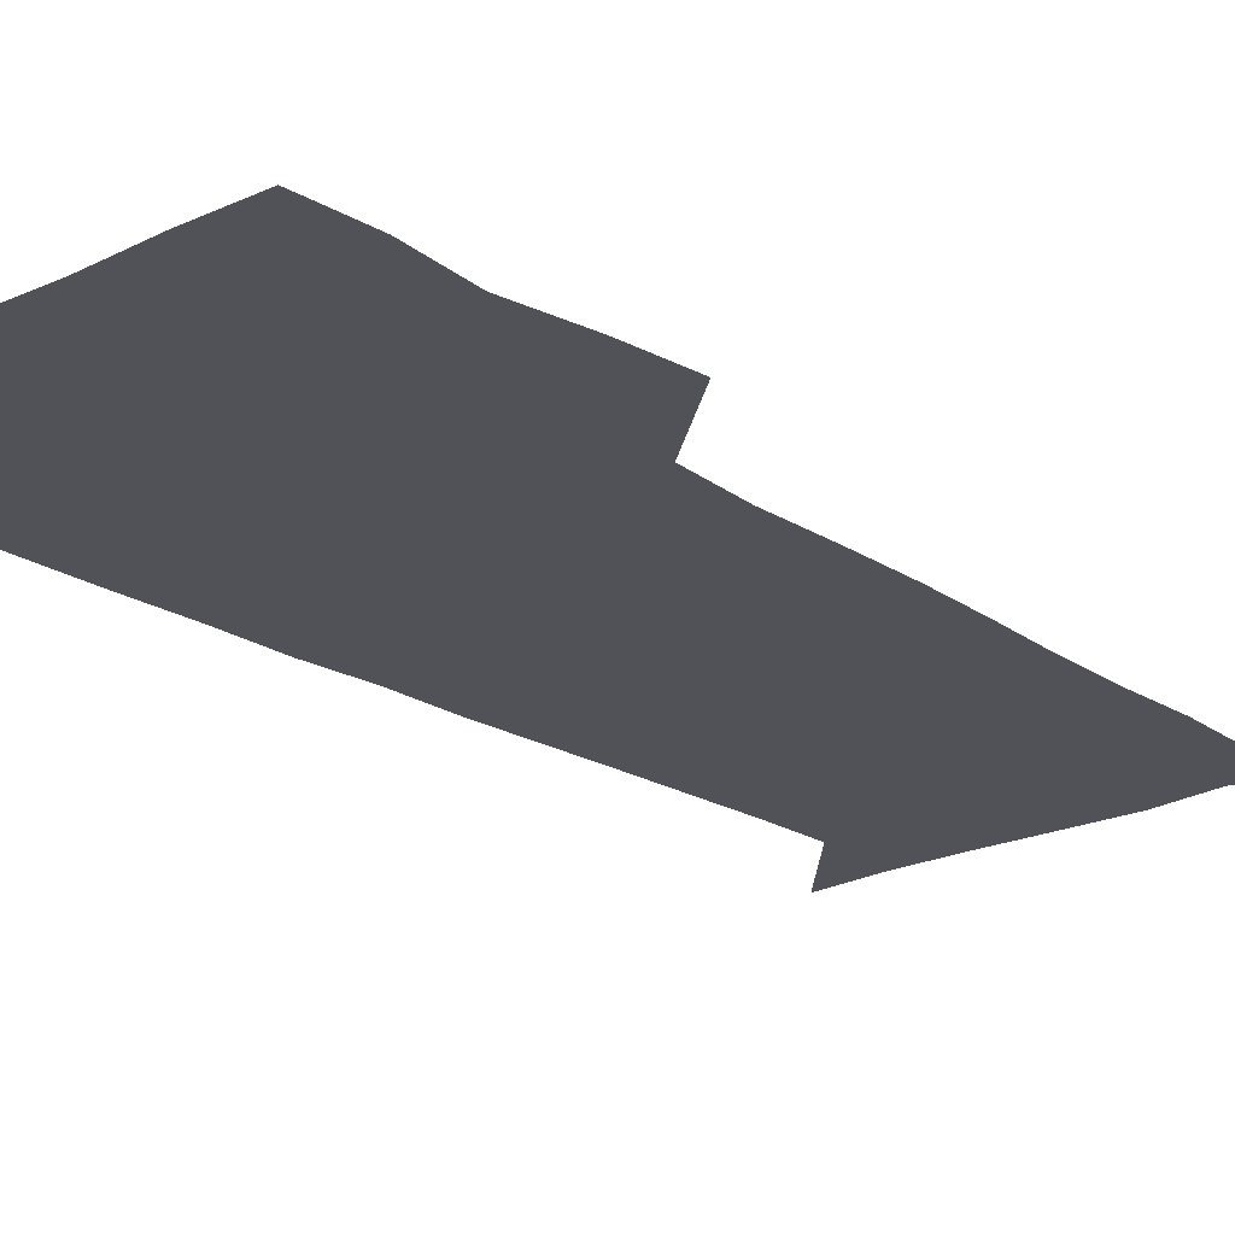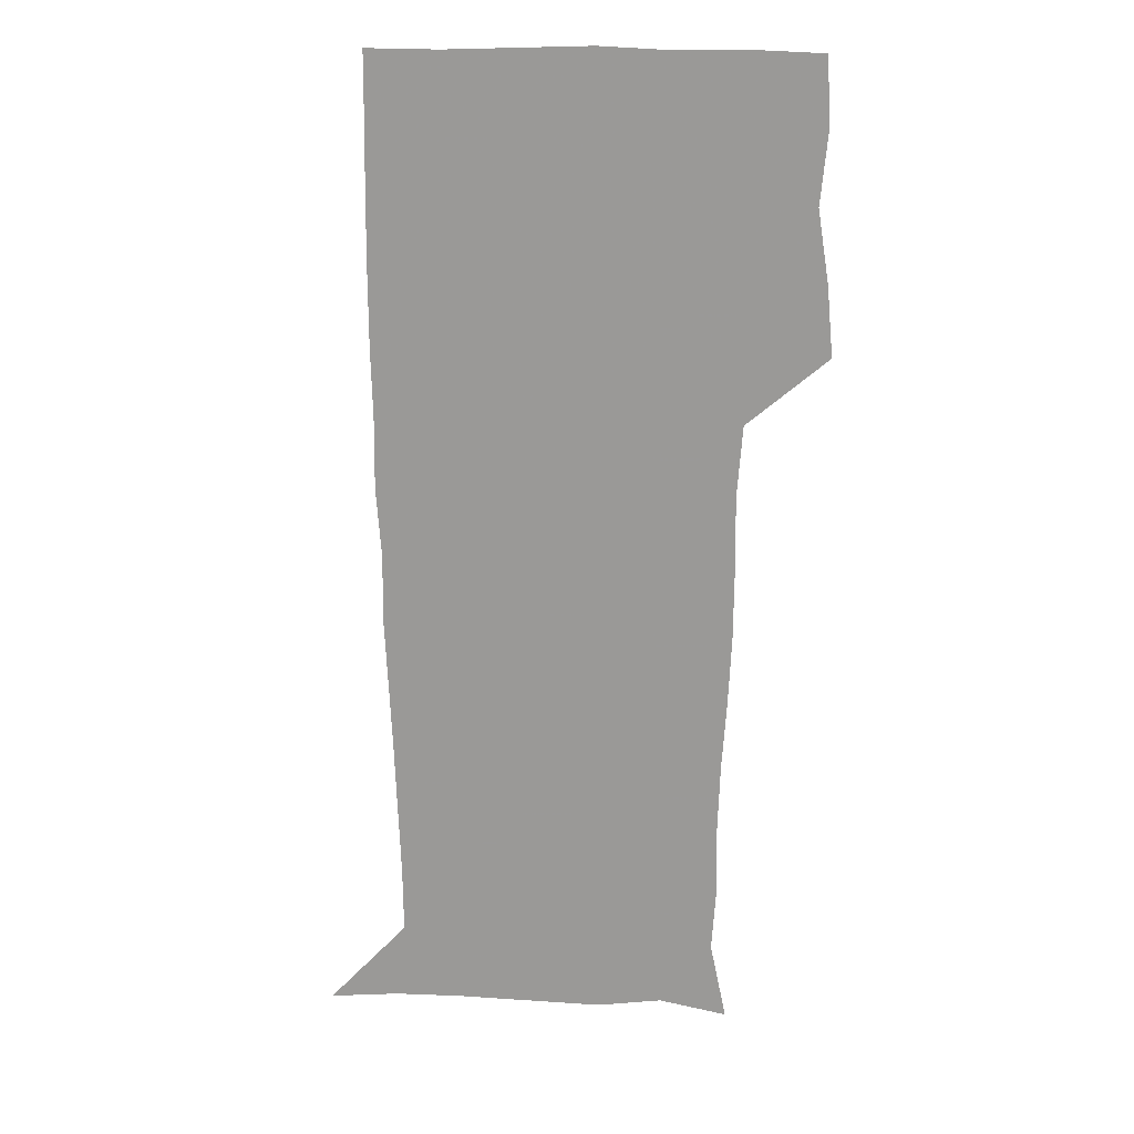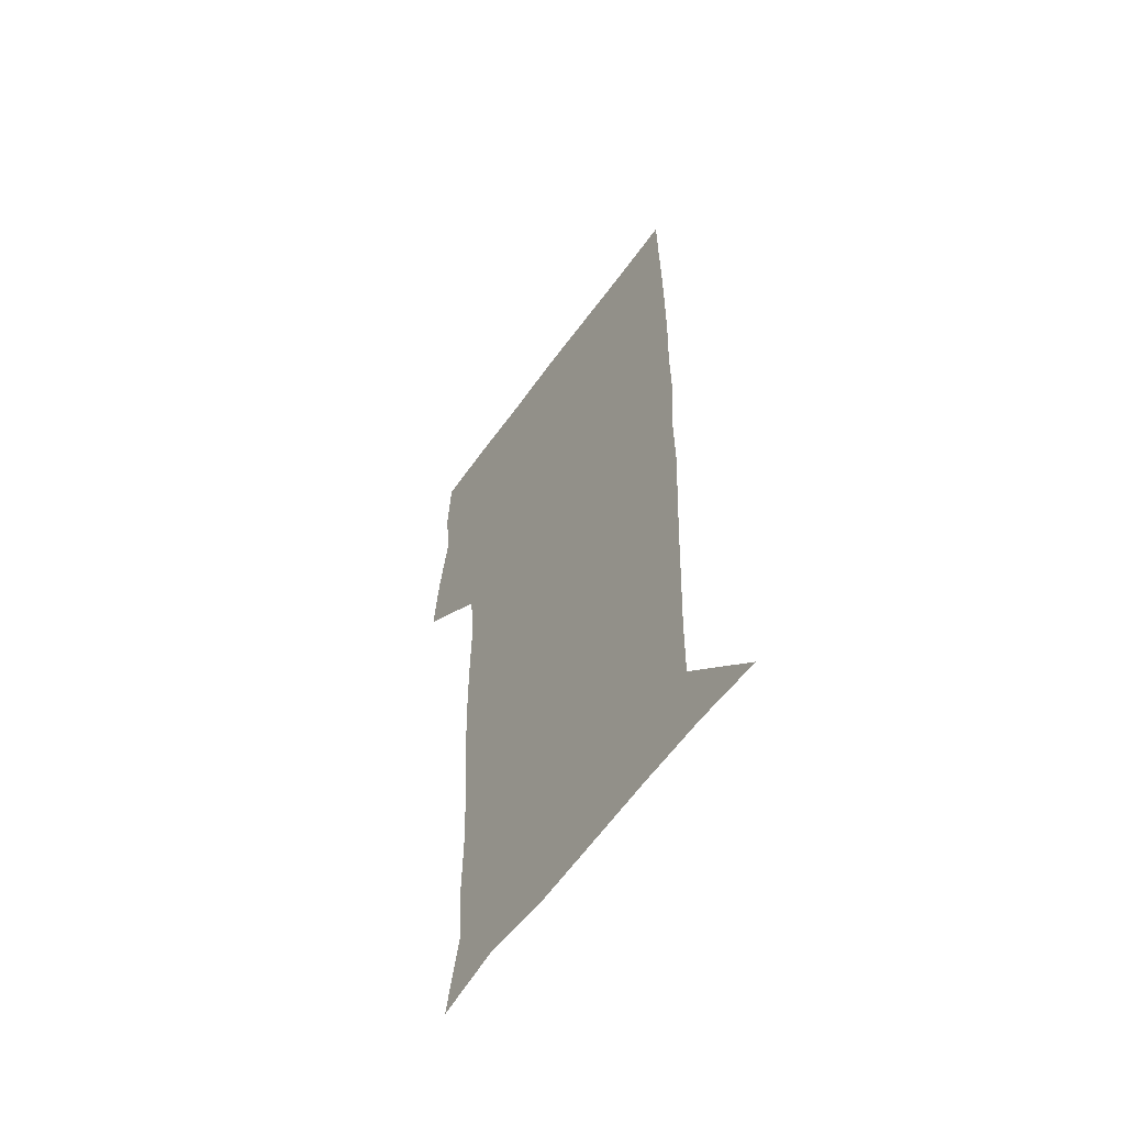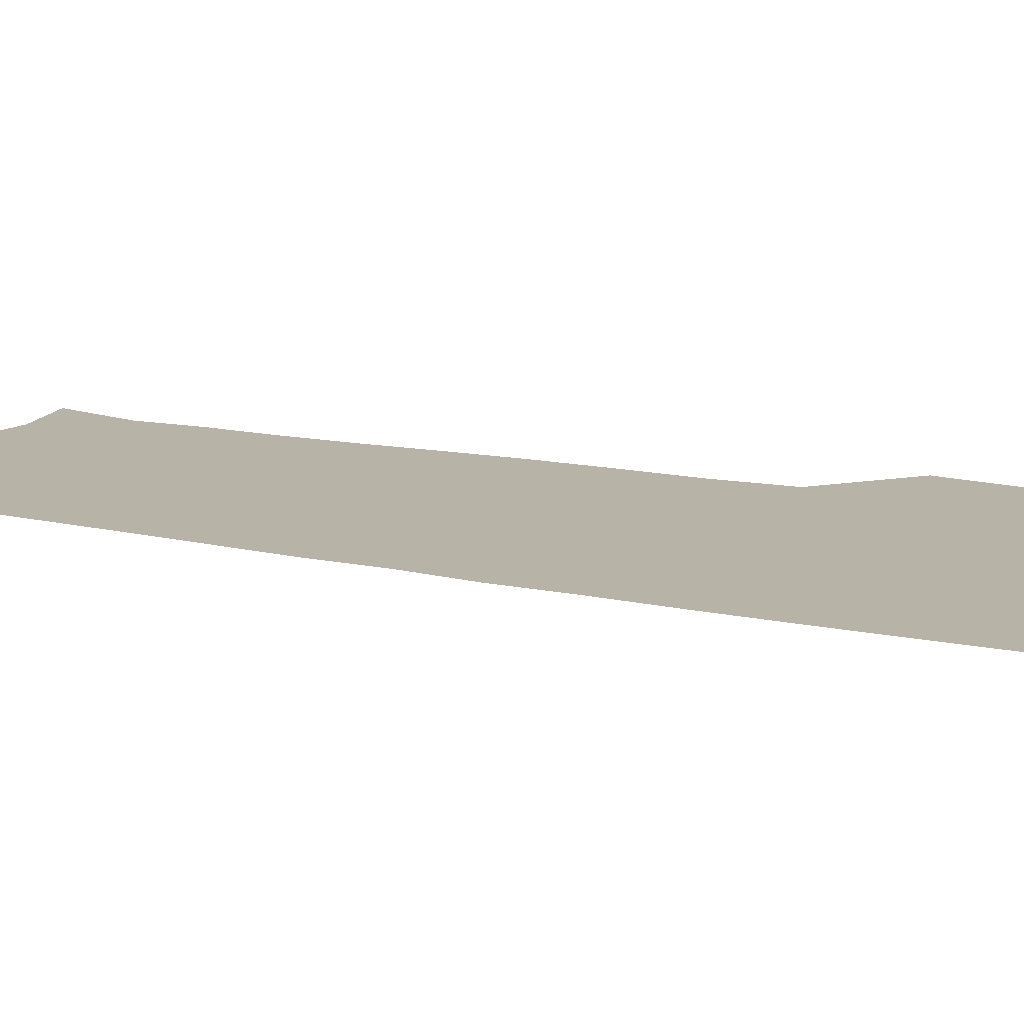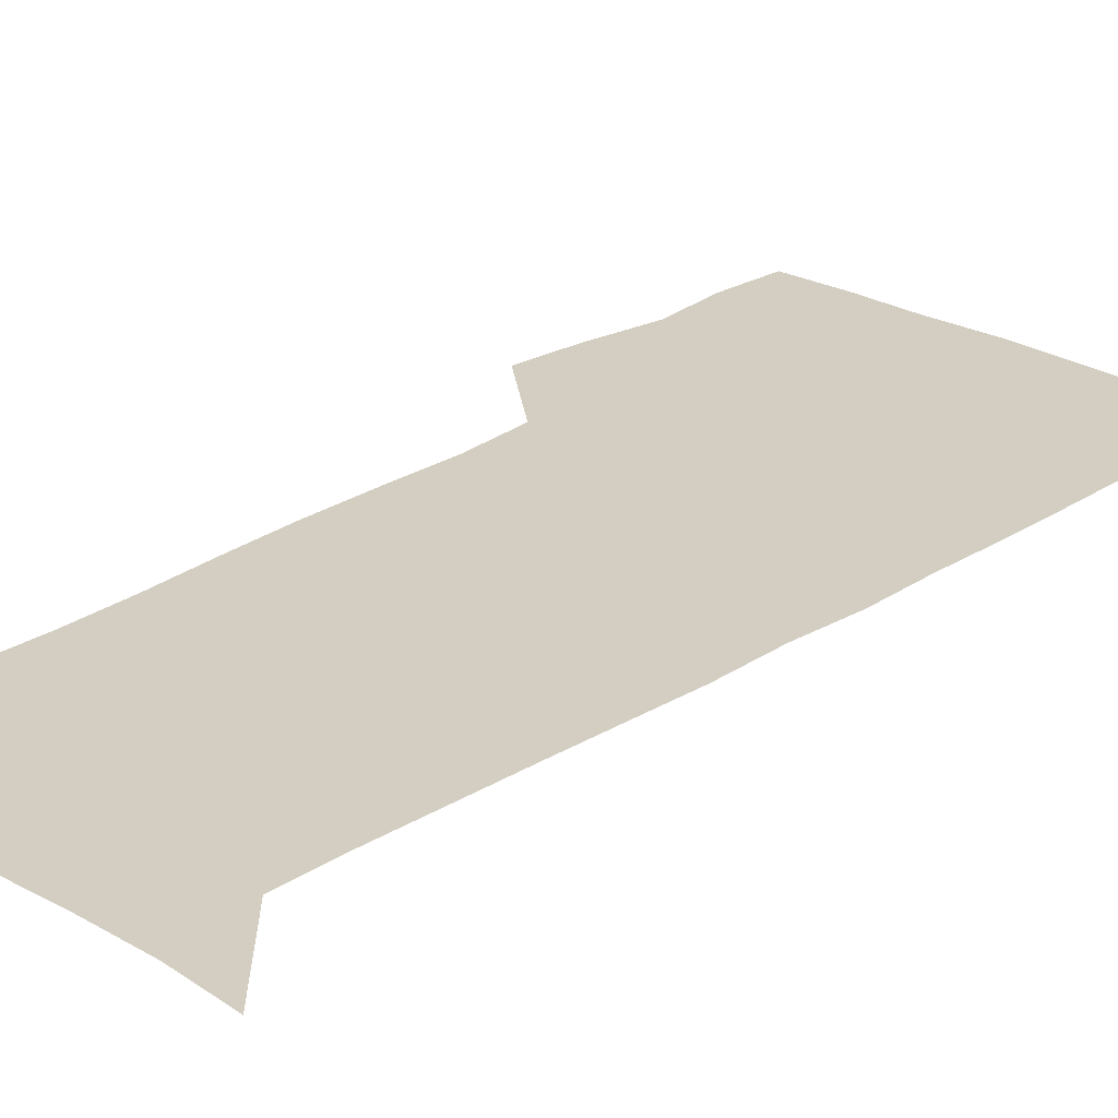
<metadata>
{"format":"obj","ext":"obj","renderer":"f3d","projection":"perspective","resolution":1024,"background":"white","views":[{"elev":-21.4,"azim":-138.7,"up":"+Z"},{"elev":20.5,"azim":-177.1,"up":"+Y"},{"elev":-59.5,"azim":54.6,"up":"+Y"},{"elev":12.8,"azim":117.8,"up":"+Z"},{"elev":25.3,"azim":43.4,"up":"+Z"}]}
</metadata>
<code>
v 473.7 448.5 0
v 476.4 478.5 0
v 481.4 509.9 0
v 478.5 540.8 0
v 480.1 569.8 0
v 509.2 140.4 0
v 516.4 175.2 0
v 514.6 202.3 0
v 515.1 233.8 0
v 514 264.6 0
v 512 294.6 0
v 510.6 324.9 0
v 510.4 356.2 0
v 510.8 388.6 0
v 508.5 419.5 0
v 512.5 451.1 0
v 510.7 480.4 0
v 513.2 510.1 0
v 513.2 539.3 0
v 509.7 571.1 0
v 538.8 146.9 0
v 544.2 181.4 0
v 546.3 213.7 0
v 545.9 243.1 0
v 544.6 271.9 0
v 544 301.9 0
v 543.3 331.7 0
v 542.5 361.6 0
v 542.2 391.9 0
v 543.2 422.7 0
v 544 452.3 0
v 543.7 481.2 0
v 543.8 510 0
v 544.2 538 0
v 540.4 570.7 0
v 567 143.6 0
v 571.8 183.7 0
v 574.2 219.3 0
v 573.6 246.3 0
v 573.3 275.6 0
v 572.9 304.9 0
v 572.6 334.6 0
v 572.6 364.5 0
v 572.7 394.2 0
v 572.8 423.6 0
v 573.3 453 0
v 572.8 481.5 0
v 572.9 510.2 0
v 572.6 538.8 0
v 570 572.2 0
v 597.9 145 0
v 599.8 187.2 0
v 600.4 217.1 0
v 600.5 245.5 0
v 600.6 276.5 0
v 600.8 305 0
v 600.9 336.6 0
v 601 365.3 0
v 601.2 394.1 0
v 601.5 423.2 0
v 601.5 452.9 0
v 601.6 481.6 0
v 601.6 510.4 0
v 601.4 538.5 0
v 600.3 571.3 0
v 629.2 146.4 0
v 627.5 183.4 0
v 627.1 215.8 0
v 627.6 245 0
v 628 274.8 0
v 628.8 303.8 0
v 628.8 334.6 0
v 629.1 364.2 0
v 629.9 393.1 0
v 630.6 422.5 0
v 630.4 452.3 0
v 630.6 481.5 0
v 630.8 510.7 0
v 630.4 539.9 0
v 630.7 570.4 0
v 659.1 146.7 0
v 654.6 181.1 0
v 654.9 210 0
v 656 239.2 0
v 657 269.1 0
v 658.3 298.8 0
v 659.7 328.8 0
v 659.5 360.2 0
v 661.6 389.6 0
v 661.2 420.5 0
v 661.9 450.7 0
v 662 480.9 0
v 661.8 511 0
v 661.2 541 0
v 660.9 570.8 0
v 688.6 144.7 0
v 691 571 0
v 691 601 0
f 15 16 1
f 1 16 2
f 16 17 2
f 2 17 3
f 17 18 3
f 3 18 4
f 18 19 4
f 4 19 5
f 19 20 5
f 6 21 7
f 21 22 7
f 7 22 8
f 22 23 8
f 8 23 9
f 23 24 9
f 9 24 10
f 24 25 10
f 10 25 11
f 25 26 11
f 11 26 12
f 26 27 12
f 12 27 13
f 27 28 13
f 13 28 14
f 28 29 14
f 14 29 15
f 29 30 15
f 15 30 16
f 30 31 16
f 16 31 17
f 31 32 17
f 17 32 18
f 32 33 18
f 18 33 19
f 33 34 19
f 19 34 20
f 34 35 20
f 21 36 22
f 36 37 22
f 22 37 23
f 37 38 23
f 23 38 24
f 38 39 24
f 24 39 25
f 39 40 25
f 25 40 26
f 40 41 26
f 26 41 27
f 41 42 27
f 27 42 28
f 42 43 28
f 28 43 29
f 43 44 29
f 29 44 30
f 44 45 30
f 30 45 31
f 45 46 31
f 31 46 32
f 46 47 32
f 32 47 33
f 47 48 33
f 33 48 34
f 48 49 34
f 34 49 35
f 49 50 35
f 36 51 37
f 51 52 37
f 37 52 38
f 52 53 38
f 38 53 39
f 53 54 39
f 39 54 40
f 54 55 40
f 40 55 41
f 55 56 41
f 41 56 42
f 56 57 42
f 42 57 43
f 57 58 43
f 43 58 44
f 58 59 44
f 44 59 45
f 59 60 45
f 45 60 46
f 60 61 46
f 46 61 47
f 61 62 47
f 47 62 48
f 62 63 48
f 48 63 49
f 63 64 49
f 49 64 50
f 64 65 50
f 51 66 52
f 66 67 52
f 52 67 53
f 67 68 53
f 53 68 54
f 68 69 54
f 54 69 55
f 69 70 55
f 55 70 56
f 70 71 56
f 56 71 57
f 71 72 57
f 57 72 58
f 72 73 58
f 58 73 59
f 73 74 59
f 59 74 60
f 74 75 60
f 60 75 61
f 75 76 61
f 61 76 62
f 76 77 62
f 62 77 63
f 77 78 63
f 63 78 64
f 78 79 64
f 64 79 65
f 79 80 65
f 66 81 67
f 81 82 67
f 67 82 68
f 82 83 68
f 68 83 69
f 83 84 69
f 69 84 70
f 84 85 70
f 70 85 71
f 85 86 71
f 71 86 72
f 86 87 72
f 72 87 73
f 87 88 73
f 73 88 74
f 88 89 74
f 74 89 75
f 89 90 75
f 75 90 76
f 90 91 76
f 76 91 77
f 91 92 77
f 77 92 78
f 92 93 78
f 78 93 79
f 93 94 79
f 79 94 80
f 94 95 80
f 81 96 82

</code>
